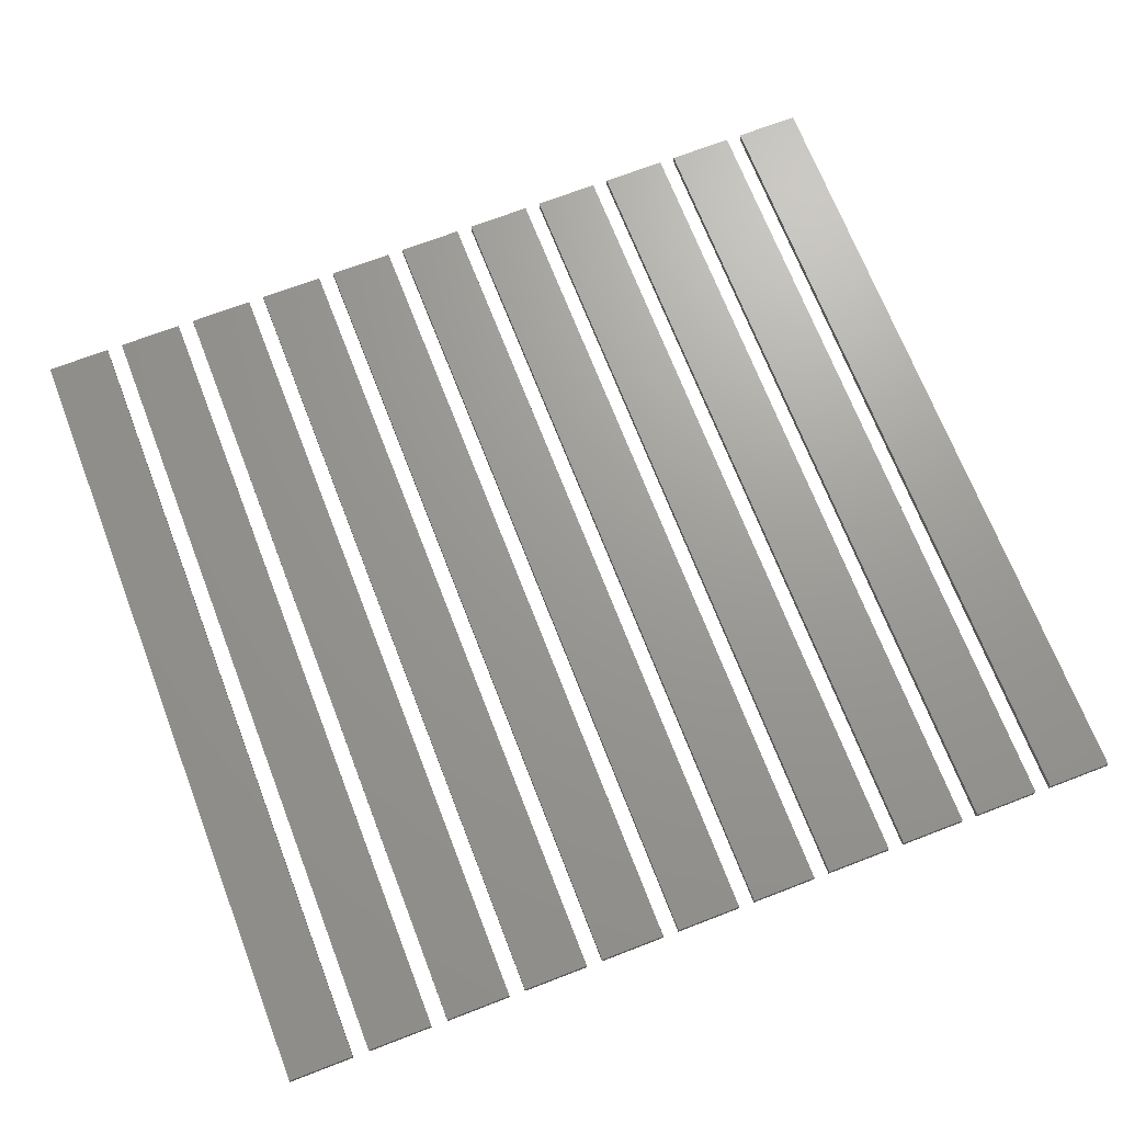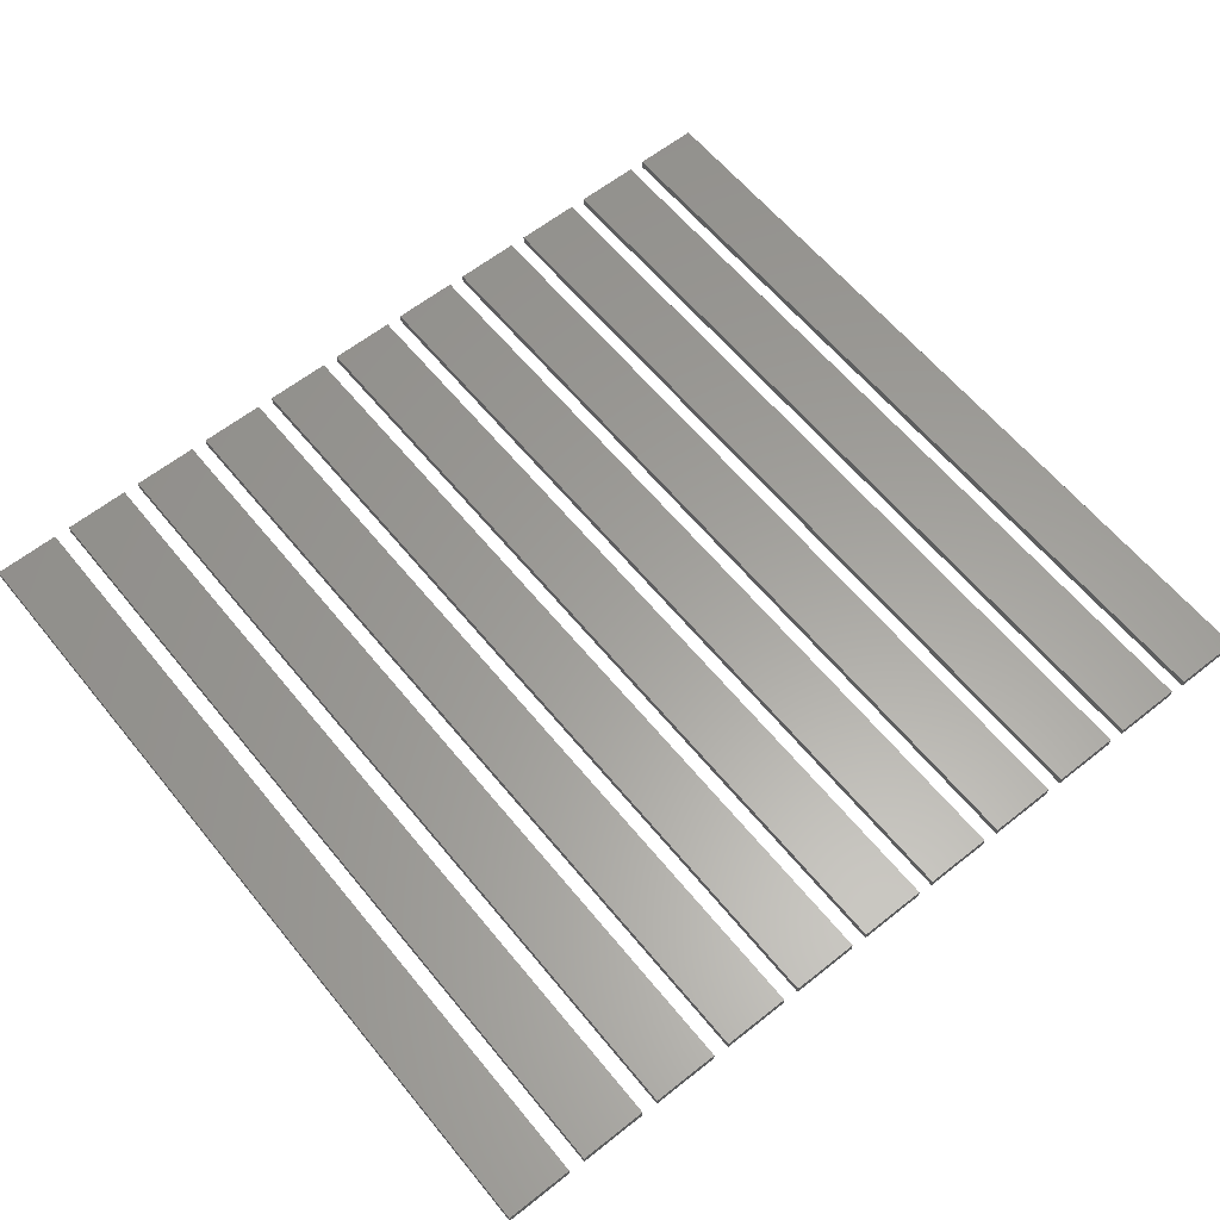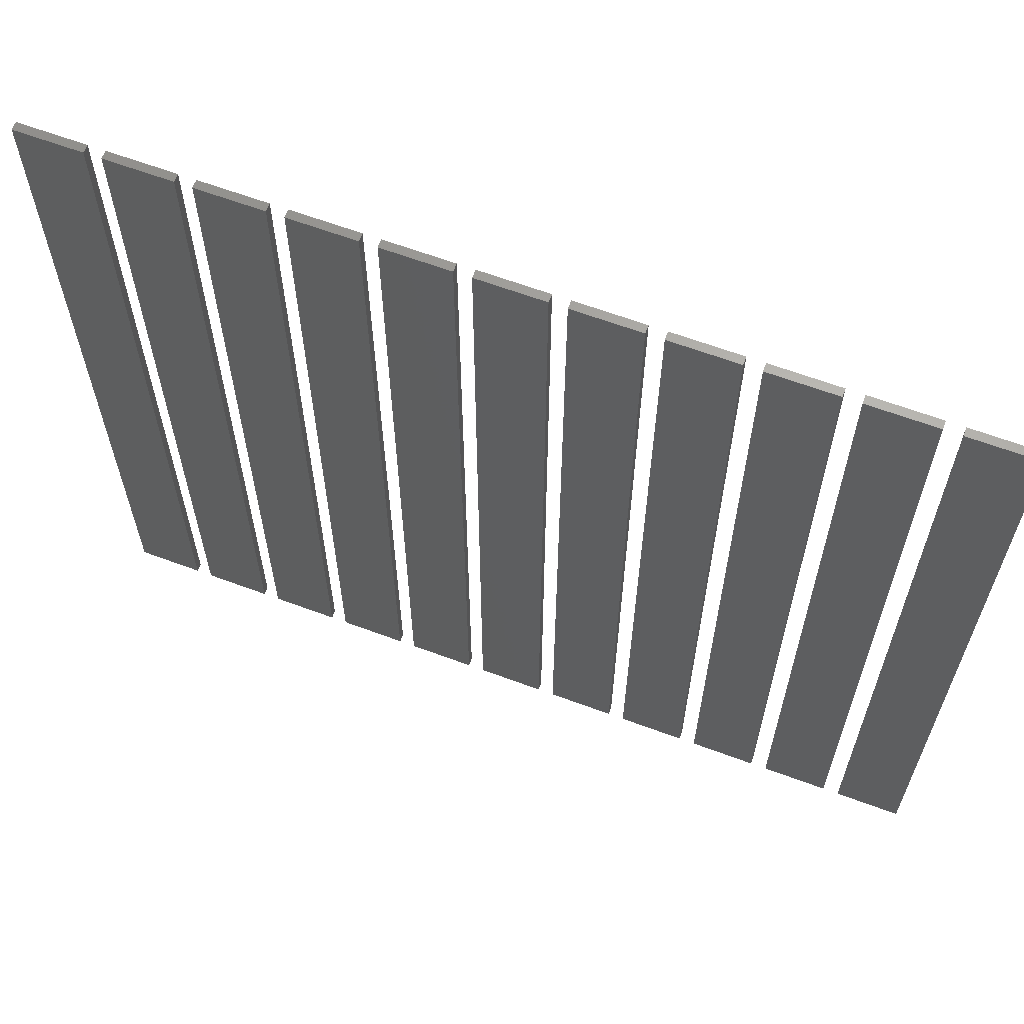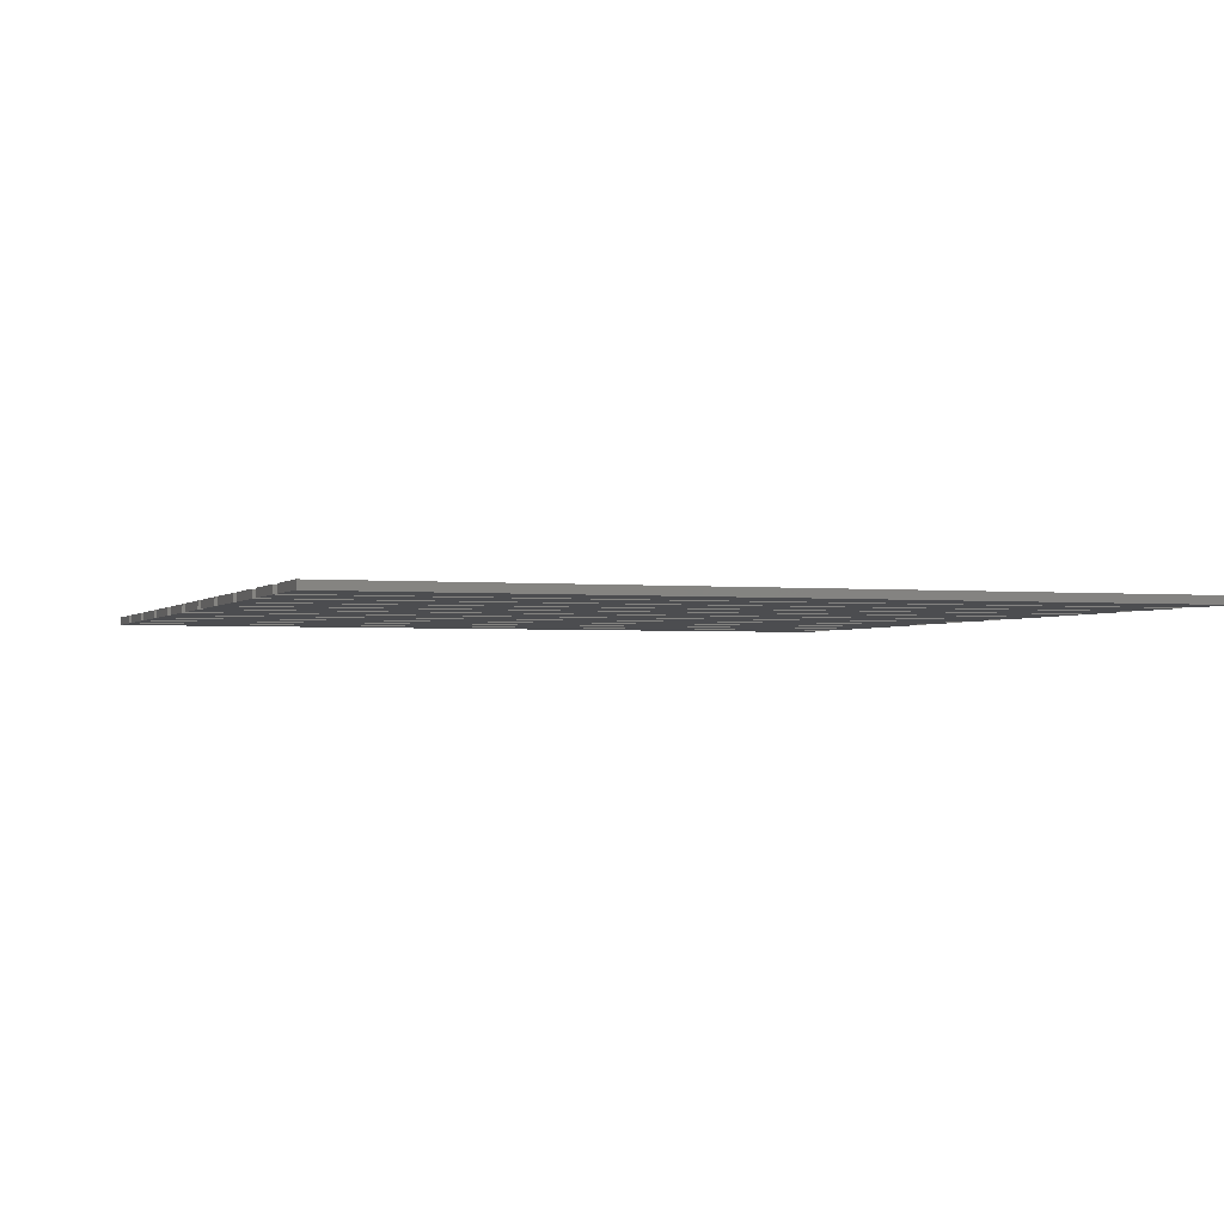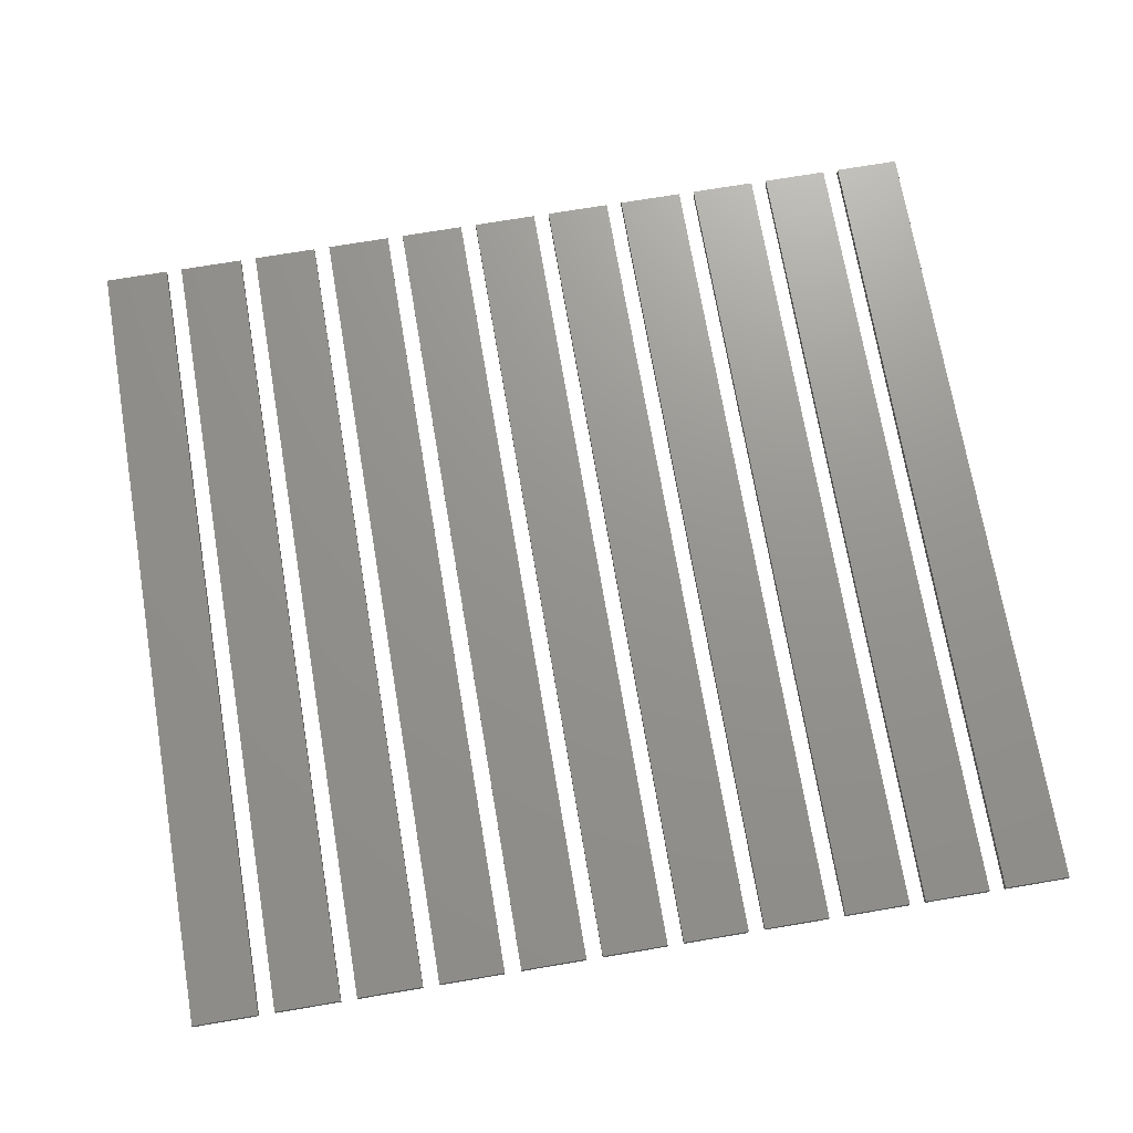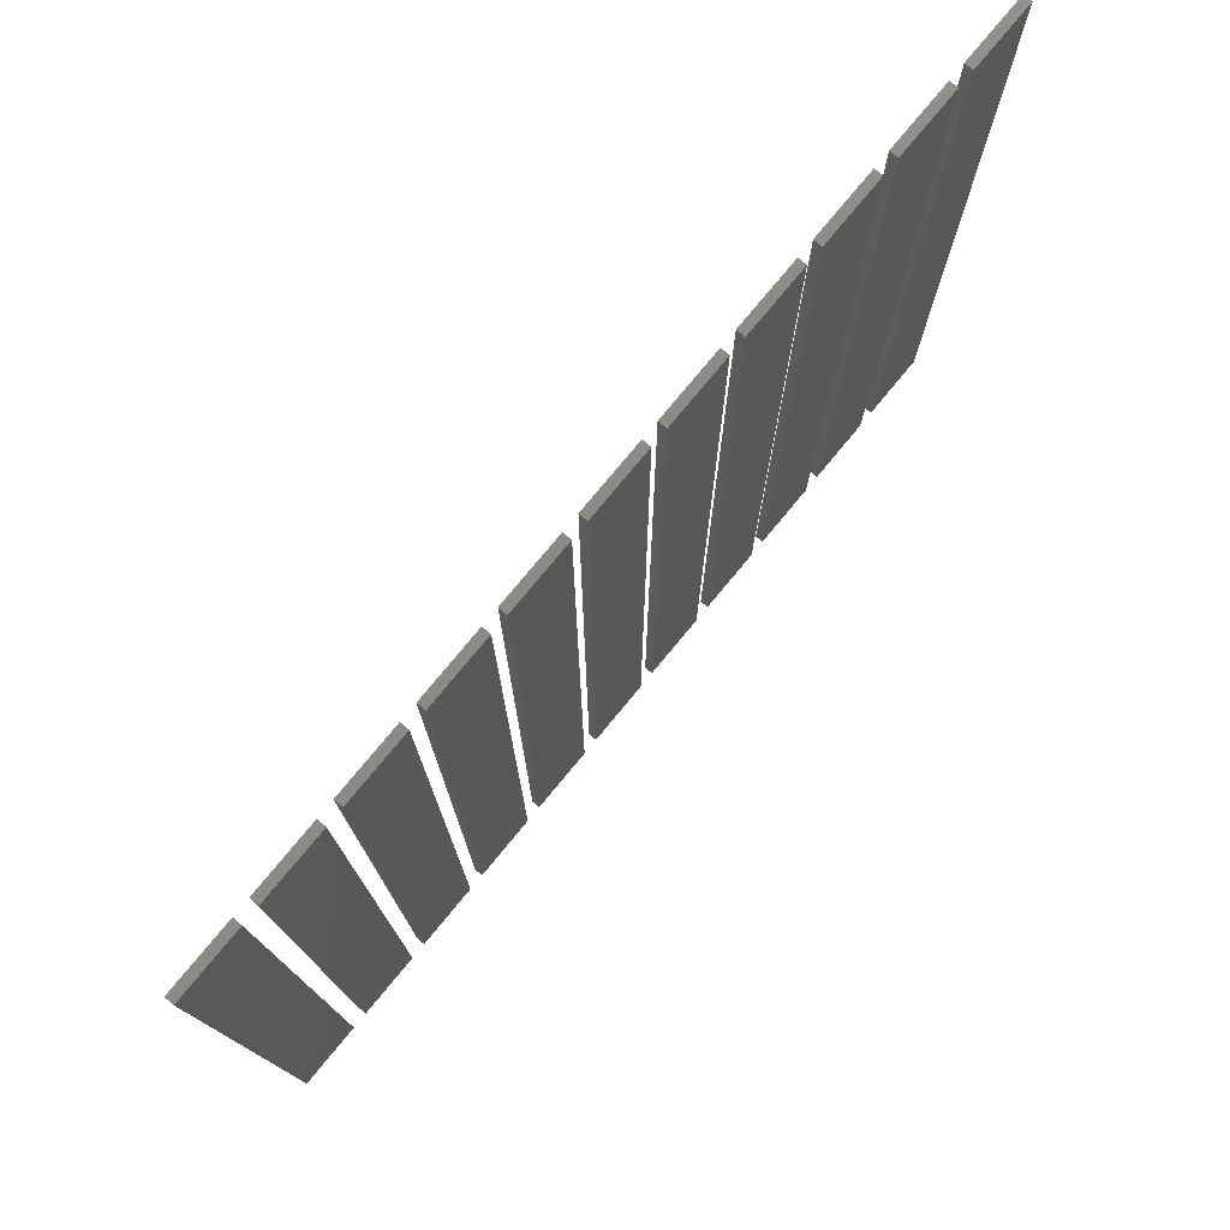
<metadata>
{"format":"stl","ext":"stl","renderer":"f3d","projection":"perspective","resolution":1024,"background":"white","views":[{"elev":69.6,"azim":-21.1,"up":"+Z"},{"elev":61.0,"azim":141.0,"up":"+Z"},{"elev":63.7,"azim":20.6,"up":"+Y"},{"elev":-2.1,"azim":-109.9,"up":"+Z"},{"elev":71.3,"azim":-9.6,"up":"+Z"},{"elev":77.5,"azim":129.6,"up":"+Y"}]}
</metadata>
<code>
# stl→obj: 88 verts, 132 faces
v 170 30 0
v 170 40 0.1
v 170 40 0
v 170 30 0.1
v 170.8 30 0.1
v 170.8 40 0.1
v 170.8 40 0
v 170.8 30 0
v 171 30 0
v 171 40 0.1
v 171 40 0
v 171 30 0.1
v 171.8 30 0.1
v 171.8 40 0.1
v 171.8 40 0
v 171.8 30 0
v 172 30 0
v 172 40 0.1
v 172 40 0
v 172 30 0.1
v 172.8 30 0.1
v 172.8 40 0.1
v 172.8 40 0
v 172.8 30 0
v 173 30 0
v 173 40 0.1
v 173 40 0
v 173 30 0.1
v 173.8 30 0.1
v 173.8 40 0.1
v 173.8 40 0
v 173.8 30 0
v 174 30 0
v 174 40 0.1
v 174 40 0
v 174 30 0.1
v 174.8 30 0.1
v 174.8 40 0.1
v 174.8 40 0
v 174.8 30 0
v 175 30 0
v 175 40 0.1
v 175 40 0
v 175 30 0.1
v 175.8 30 0.1
v 175.8 40 0.1
v 175.8 40 0
v 175.8 30 0
v 176 30 0
v 176 40 0.1
v 176 40 0
v 176 30 0.1
v 176.8 30 0.1
v 176.8 40 0.1
v 176.8 40 0
v 176.8 30 0
v 177 30 0
v 177 40 0.1
v 177 40 0
v 177 30 0.1
v 177.8 30 0.1
v 177.8 40 0.1
v 177.8 40 0
v 177.8 30 0
v 178 30 0
v 178 40 0.1
v 178 40 0
v 178 30 0.1
v 178.8 30 0.1
v 178.8 40 0.1
v 178.8 40 0
v 178.8 30 0
v 179 30 0
v 179 40 0.1
v 179 40 0
v 179 30 0.1
v 179.8 30 0.1
v 179.8 40 0.1
v 179.8 40 0
v 179.8 30 0
v 180 30 0
v 180 40 0.1
v 180 40 0
v 180 30 0.1
v 180.8 30 0.1
v 180.8 40 0.1
v 180.8 40 0
v 180.8 30 0
f 1 2 3
f 2 1 4
f 2 5 6
f 5 2 4
f 5 7 6
f 7 5 8
f 7 2 6
f 2 7 3
f 1 7 8
f 7 1 3
f 1 5 4
f 5 1 8
f 9 10 11
f 10 9 12
f 10 13 14
f 13 10 12
f 13 15 14
f 15 13 16
f 15 10 14
f 10 15 11
f 9 15 16
f 15 9 11
f 9 13 12
f 13 9 16
f 17 18 19
f 18 17 20
f 18 21 22
f 21 18 20
f 21 23 22
f 23 21 24
f 17 23 24
f 23 17 19
f 17 21 20
f 21 17 24
f 23 18 22
f 18 23 19
f 25 26 27
f 26 25 28
f 26 29 30
f 29 26 28
f 29 31 30
f 31 29 32
f 31 26 30
f 26 31 27
f 25 31 32
f 31 25 27
f 25 29 28
f 29 25 32
f 33 34 35
f 34 33 36
f 34 37 38
f 37 34 36
f 37 39 38
f 39 37 40
f 39 34 38
f 34 39 35
f 33 39 40
f 39 33 35
f 33 37 36
f 37 33 40
f 41 42 43
f 42 41 44
f 42 45 46
f 45 42 44
f 45 47 46
f 47 45 48
f 41 47 48
f 47 41 43
f 41 45 44
f 45 41 48
f 47 42 46
f 42 47 43
f 49 50 51
f 50 49 52
f 50 53 54
f 53 50 52
f 53 55 54
f 55 53 56
f 49 55 56
f 55 49 51
f 49 53 52
f 53 49 56
f 55 50 54
f 50 55 51
f 57 58 59
f 58 57 60
f 58 61 62
f 61 58 60
f 61 63 62
f 63 61 64
f 63 58 62
f 58 63 59
f 57 63 64
f 63 57 59
f 57 61 60
f 61 57 64
f 65 66 67
f 66 65 68
f 66 69 70
f 69 66 68
f 69 71 70
f 71 69 72
f 65 71 72
f 71 65 67
f 65 69 68
f 69 65 72
f 71 66 70
f 66 71 67
f 73 74 75
f 74 73 76
f 74 77 78
f 77 74 76
f 77 79 78
f 79 77 80
f 79 74 78
f 74 79 75
f 73 79 80
f 79 73 75
f 73 77 76
f 77 73 80
f 81 82 83
f 82 81 84
f 82 85 86
f 85 82 84
f 85 87 86
f 87 85 88
f 87 82 86
f 82 87 83
f 81 87 88
f 87 81 83
f 81 85 84
f 85 81 88

</code>
